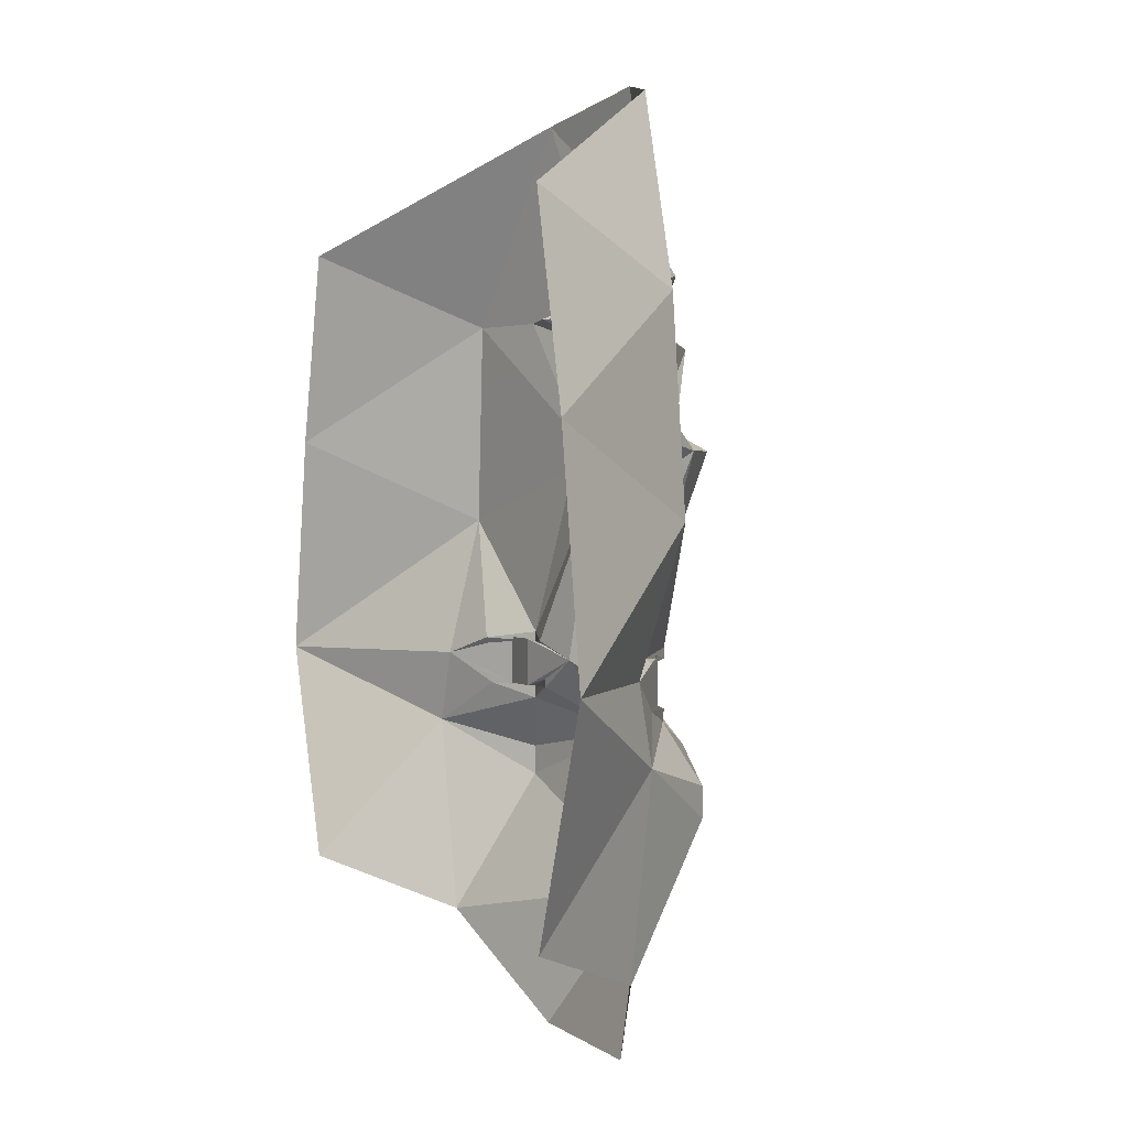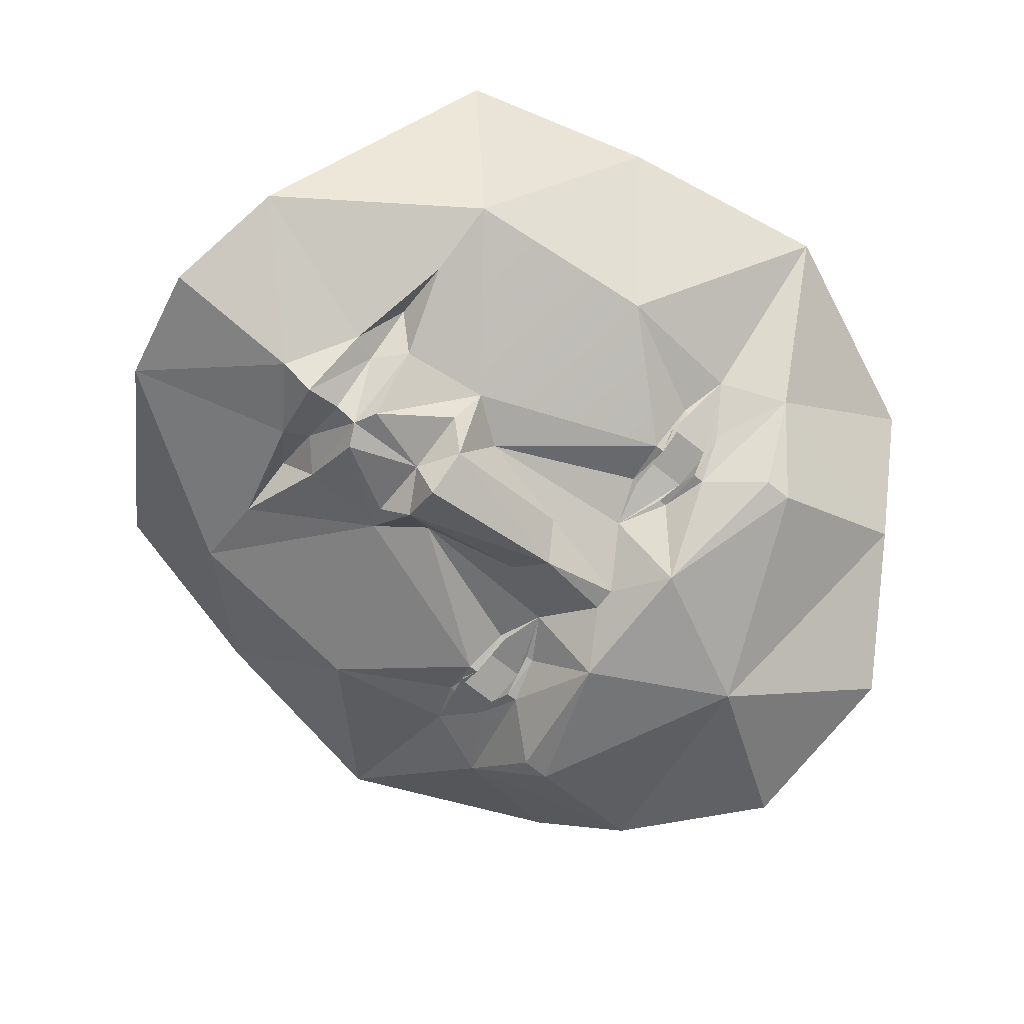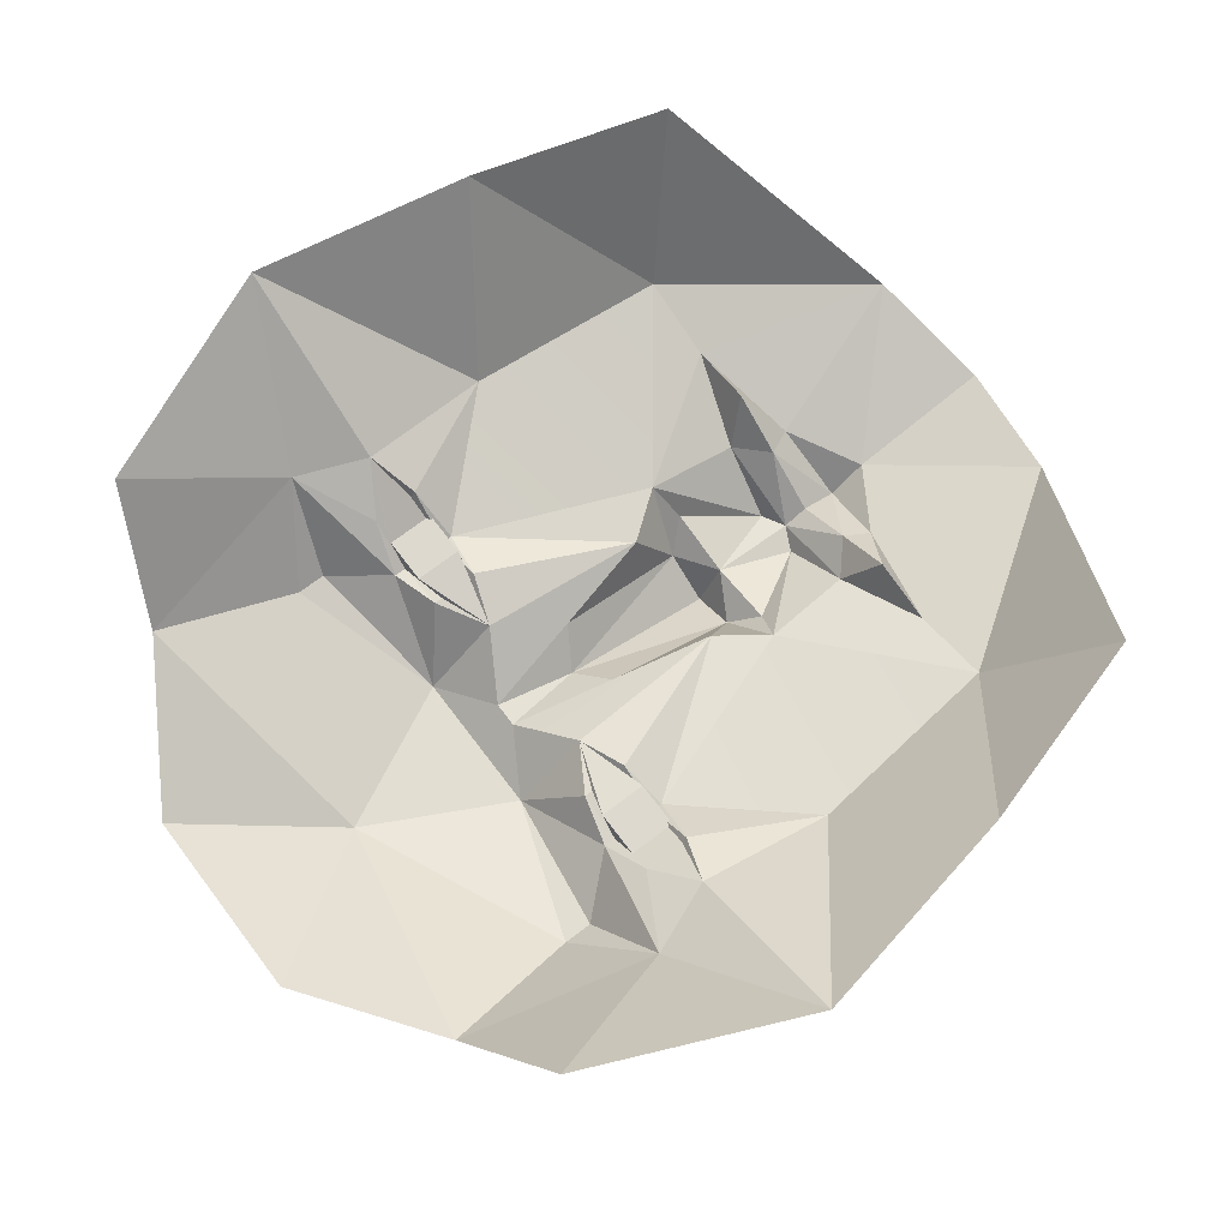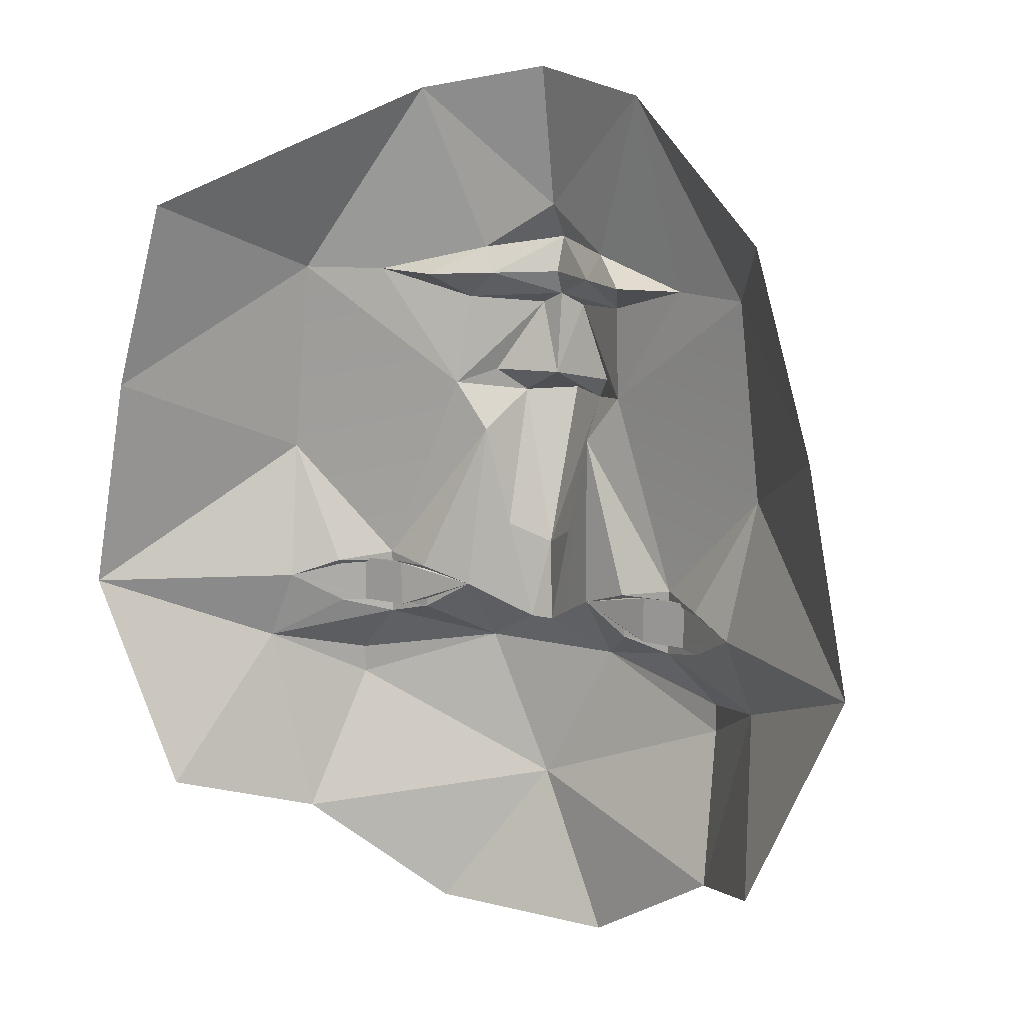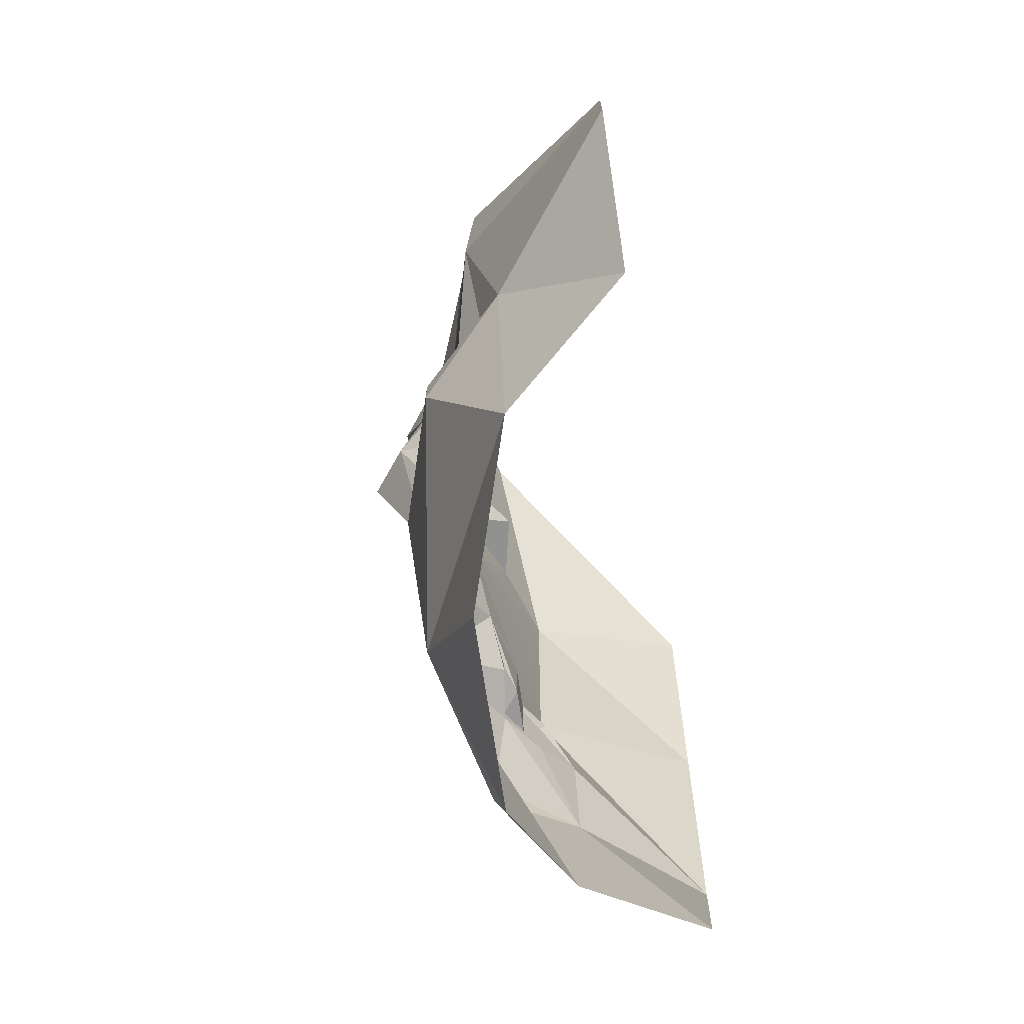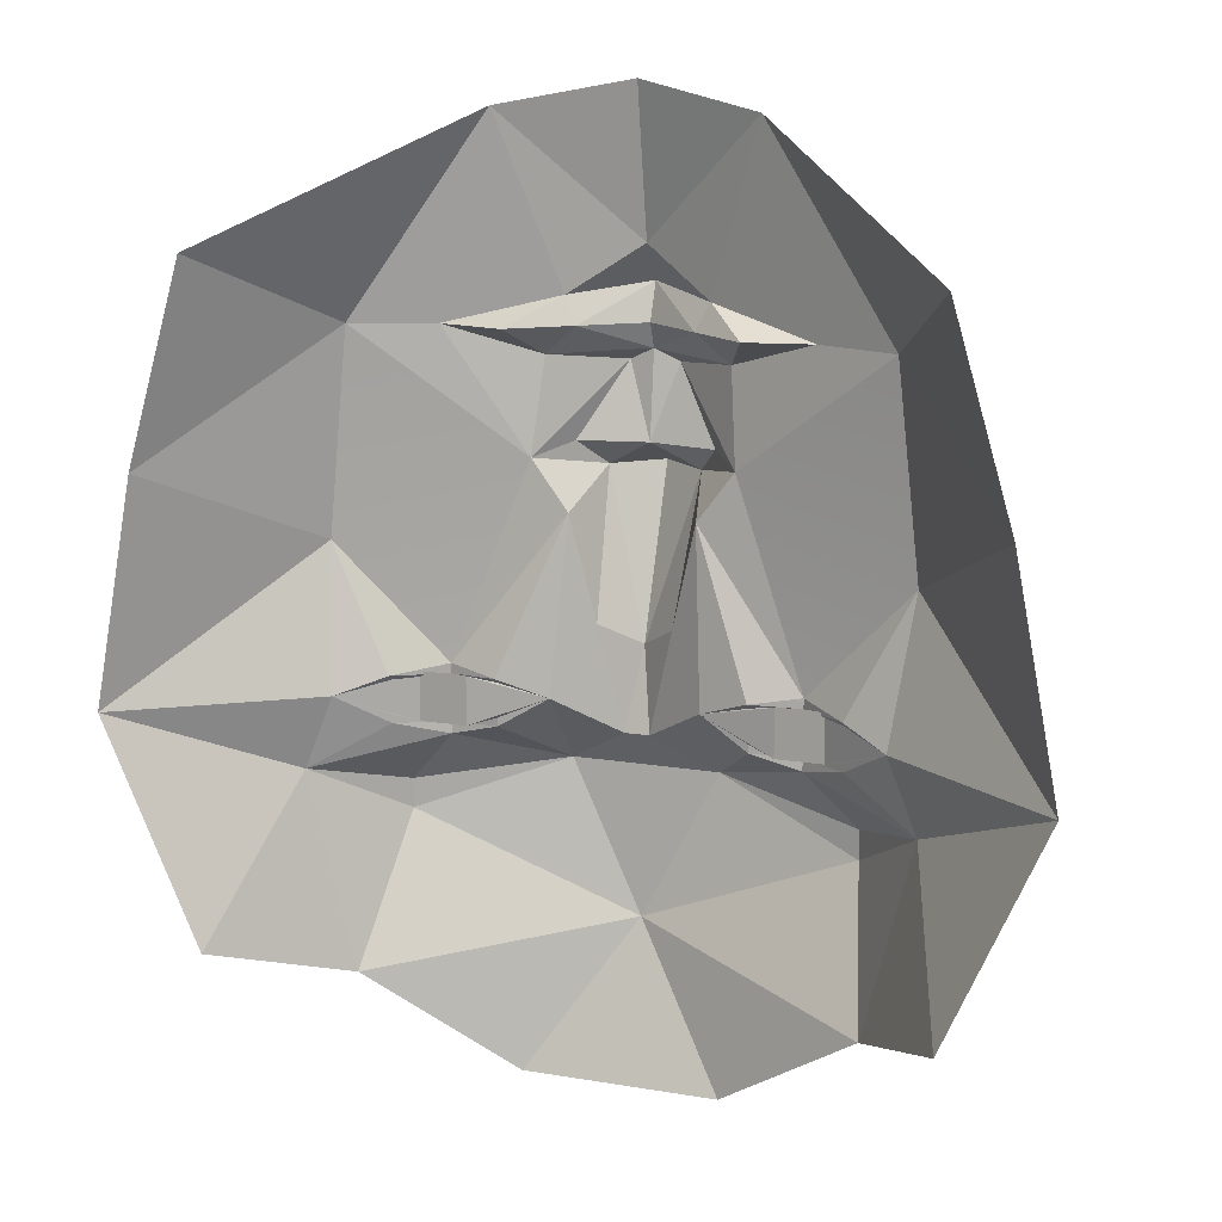
<metadata>
{"format":"obj","ext":"obj","renderer":"f3d","projection":"perspective","resolution":1024,"background":"white","views":[{"elev":1.2,"azim":69.4,"up":"+Y"},{"elev":-72.8,"azim":-128.4,"up":"+Z"},{"elev":71.7,"azim":52.9,"up":"+Z"},{"elev":14.1,"azim":28.9,"up":"+Y"},{"elev":-67.5,"azim":-81.7,"up":"+Y"},{"elev":14.4,"azim":20.6,"up":"+Y"}]}
</metadata>
<code>
o for_android_test
v 0.00169 -1.061 0.371
v 0.1753 -0.7997 0.024
v 0.000858 -0.539 -0.085
v 0.000443 -0.278 -0.107
v 0.000339 -0.213 -0.085
v -0.000354 0.222 -0.21
v -0.000422 0.265 -0.124
v -0.000673 0.417 -0.142
v -0.000838 0.526 -0.15
v -0.000941 0.591 -0.107
v -0.001563 0.852 -0.063
v 0.2187 -1.039 0.371
v 0.4584 -0.9083 0.328
v 0.436 -0.6253 0.111
v 0.6109 -0.538 0.328
v 0.5224 -0.2772 0.111
v 0.3916 -0.3734 -0.03
v 0.1304 -0.2778 -0.107
v 0.3915 -0.3214 -0.03
v 0.3044 -0.2245 0.002
v 0.4702 -0.1473 0.111
v 0.3043 -0.2035 -0
v 0.3042 -0.1215 -0
v 0.1302 -0.1478 -0
v 0.3042 -0.1035 -0
v 0.1087 0.1572 -0.037
v 0.1736 0.2443 -0.037
v 0.4969 0.1006 0.045
v 0.7058 0.2509 0.328
v 0.7824 -0.147 0.328
v 0.6024 0.6007 0.328
v 0.3151 0.4614 0
v 0.2219 0.8093 0
v 0.04237 0.3961 -0.15
v -0.1727 -0.8003 0.024
v 0.000858 -0.539 -0.085
v 0.000443 -0.278 -0.107
v 0.000339 -0.213 -0.085
v -0.000354 0.222 -0.21
v -0.000422 0.265 -0.124
v -0.000734 0.461 -0.124
v -0.000838 0.526 -0.15
v -0.000941 0.591 -0.107
v -0.001357 0.852 -0.063
v -0.2153 -1.039 0.371
v -0.4556 -0.9097 0.328
v -0.434 -0.6267 0.111
v -0.6091 -0.54 0.328
v -0.5216 -0.2788 0.111
v -0.3904 -0.3746 -0.03
v -0.1296 -0.2782 -0.107
v -0.3905 -0.3226 -0.03
v -0.3036 -0.2255 0.002
v -0.4698 -0.1487 0.111
v -0.3037 -0.2045 -0
v -0.3038 -0.1225 -0
v -0.1298 -0.1482 -0
v -0.3038 -0.1045 -0
v -0.1092 0.1568 -0.037
v -0.1744 0.2437 -0.037
v -0.4969 0.09938 0.045
v -0.7065 0.2491 0.328
v -0.7814 -0.149 0.328
v -0.6045 0.5993 0.328
v -0.3166 0.4606 0
v -0.2249 0.8087 0
v -0.04363 0.3959 -0.15
v 0.3483 -0.1994 0.03
v 0.3482 -0.1144 0.03
v -0.3477 -0.2006 0.03
v -0.3478 -0.1156 0.03
v 0.2653 -0.1996 0.03
v 0.2652 -0.1146 0.03
v -0.2647 -0.2004 0.03
v -0.2648 -0.1154 0.03
v 0.07965 0.2201 -0.15
v -0.08035 0.2199 -0.15
v 0.02234 -0.213 -0.063
v -0.02166 -0.213 -0.063
v 0.1573 0.4102 -0.063
v -0.1586 0.4098 -0.063
v 0.09927 0.4612 -0.05
v -0.1007 0.4608 -0.05
v 0.09927 0.4612 -0.05
v -0.1007 0.4608 -0.05
v 0.1222 0.5082 -0.063
v -0.1238 0.5078 -0.063
v -0.000734 0.461 -0.124
v 0.1993 0.4613 0.024
v -0.2007 0.4607 0.024
v 0.4576 0.4616 0.05
v -0.4591 0.4604 0.05
v 0.06505 -0.0279 -0.05
v -0.06495 -0.0281 -0.05
v 0.000108 -0.068 -0.1
v 0.3873 -0.2004 0.056
v -0.3867 -0.2016 0.056
v 0.3873 -0.1854 0.056
v -0.3867 -0.1866 0.056
v 0.3872 -0.1254 0.056
v -0.3868 -0.1266 0.056
v 0.3872 -0.1164 0.067
v -0.3868 -0.1176 0.067
v 0.2173 -0.2007 0.013
v -0.2167 -0.2013 0.013
v 0.2173 -0.1857 0.013
v -0.2167 -0.1863 0.013
v 0.2172 -0.1257 0.013
v -0.2168 -0.1263 0.013
v 0.2172 -0.1167 0.024
v -0.2168 -0.1173 0.024
v 0.1196 0.2652 -0.1
v -0.1204 0.2648 -0.1
f 14 2 3
f 3 2 35
f 47 3 35
f 15 14 16
f 16 14 17
f 14 3 17
f 17 3 18
f 18 3 4
f 4 3 51
f 51 3 50
f 50 3 47
f 50 47 49
f 49 47 48
f 30 15 16
f 30 16 21
f 16 19 20
f 17 19 16
f 19 17 18
f 19 18 20
f 24 18 78
f 18 4 78
f 79 4 51
f 57 79 51
f 53 51 52
f 51 50 52
f 50 49 52
f 52 49 53
f 54 49 63
f 49 48 63
f 29 30 28
f 30 21 28
f 27 25 26
f 59 58 60
f 61 54 63
f 61 63 62
f 27 112 34
f 27 76 112
f 26 76 27
f 60 77 59
f 113 77 60
f 67 113 60
f 34 7 8
f 8 7 67
f 33 10 11
f 11 10 66
f 77 7 6
f 6 7 76
f 78 4 79
f 34 8 80
f 80 8 82
f 82 8 88
f 81 8 67
f 83 8 81
f 88 8 83
f 83 81 90
f 90 81 65
f 89 80 82
f 32 80 89
f 80 27 34
f 32 27 80
f 67 60 81
f 81 60 65
f 89 84 86
f 89 86 32
f 84 9 86
f 84 41 9
f 9 41 85
f 9 85 87
f 90 87 85
f 65 87 90
f 10 86 9
f 10 9 87
f 86 33 32
f 10 33 86
f 66 87 65
f 66 10 87
f 27 28 25
f 31 91 33
f 33 91 32
f 91 31 29
f 91 27 32
f 91 28 27
f 91 29 28
f 61 60 58
f 66 92 64
f 65 92 66
f 92 62 64
f 92 65 60
f 92 60 61
f 92 61 62
f 78 93 24
f 24 93 26
f 26 93 76
f 57 94 79
f 77 94 59
f 59 94 57
f 78 95 93
f 93 95 76
f 76 95 6
f 6 95 77
f 77 95 94
f 94 95 79
f 79 95 78
f 96 21 16
f 98 21 96
f 102 21 100
f 28 21 102
f 20 96 16
f 22 96 20
f 98 96 22
f 28 102 25
f 25 102 23
f 23 102 100
f 24 104 18
f 24 106 104
f 24 110 108
f 24 26 110
f 18 104 20
f 20 104 22
f 22 104 106
f 108 110 23
f 23 110 25
f 25 110 26
f 105 57 51
f 107 57 105
f 111 57 109
f 59 57 111
f 53 105 51
f 55 105 53
f 107 105 55
f 56 111 109
f 58 111 56
f 59 111 58
f 49 54 97
f 54 99 97
f 101 54 103
f 103 54 61
f 49 97 53
f 53 97 55
f 55 97 99
f 101 103 56
f 56 103 58
f 58 103 61
f 7 112 76
f 34 112 7
f 77 113 7
f 7 113 67
f 75 74 71
f 71 74 70
f 69 68 73
f 73 68 72
f 70 54 71
f 75 57 74
f 72 24 73
f 69 21 68
f 70 99 54
f 55 70 99
f 74 55 70
f 55 107 74
f 57 107 74
f 109 57 75
f 56 75 109
f 56 71 75
f 56 101 71
f 101 54 71
f 68 21 98
f 98 68 22
f 68 22 72
f 22 72 106
f 72 106 24
f 21 100 69
f 69 100 23
f 23 73 69
f 23 108 73
f 24 108 73
l 46 45
l 13 12

</code>
